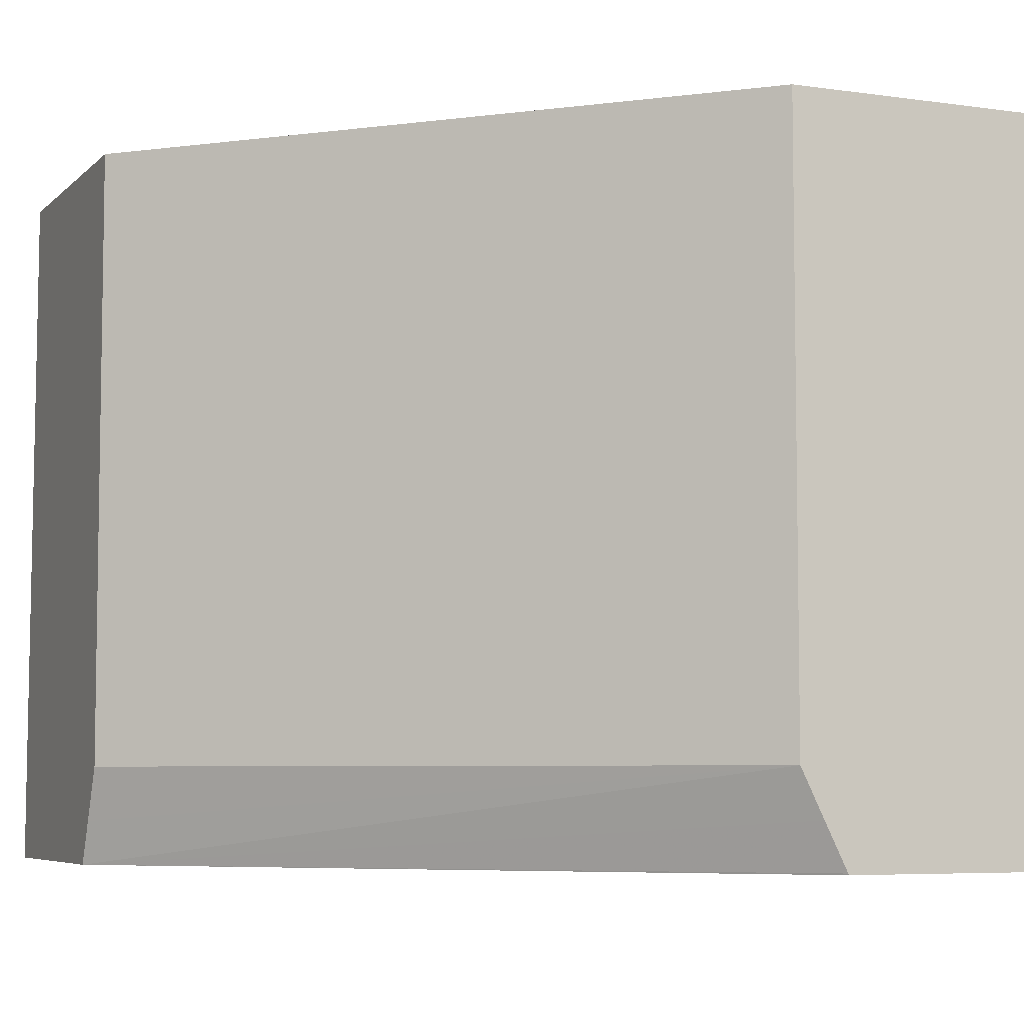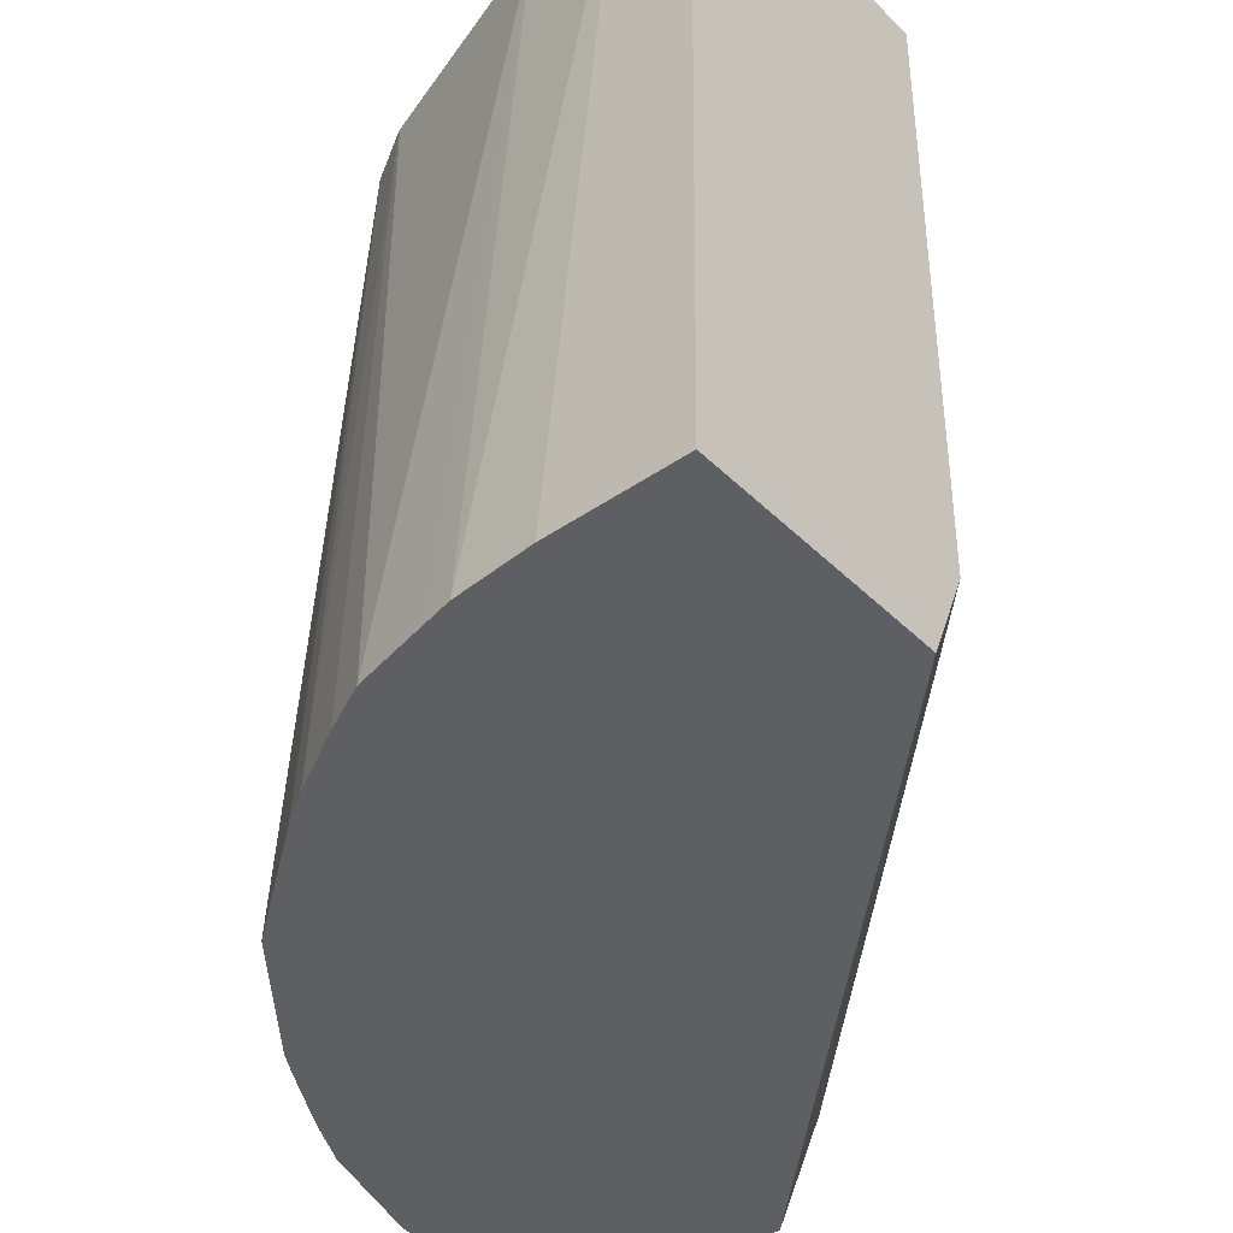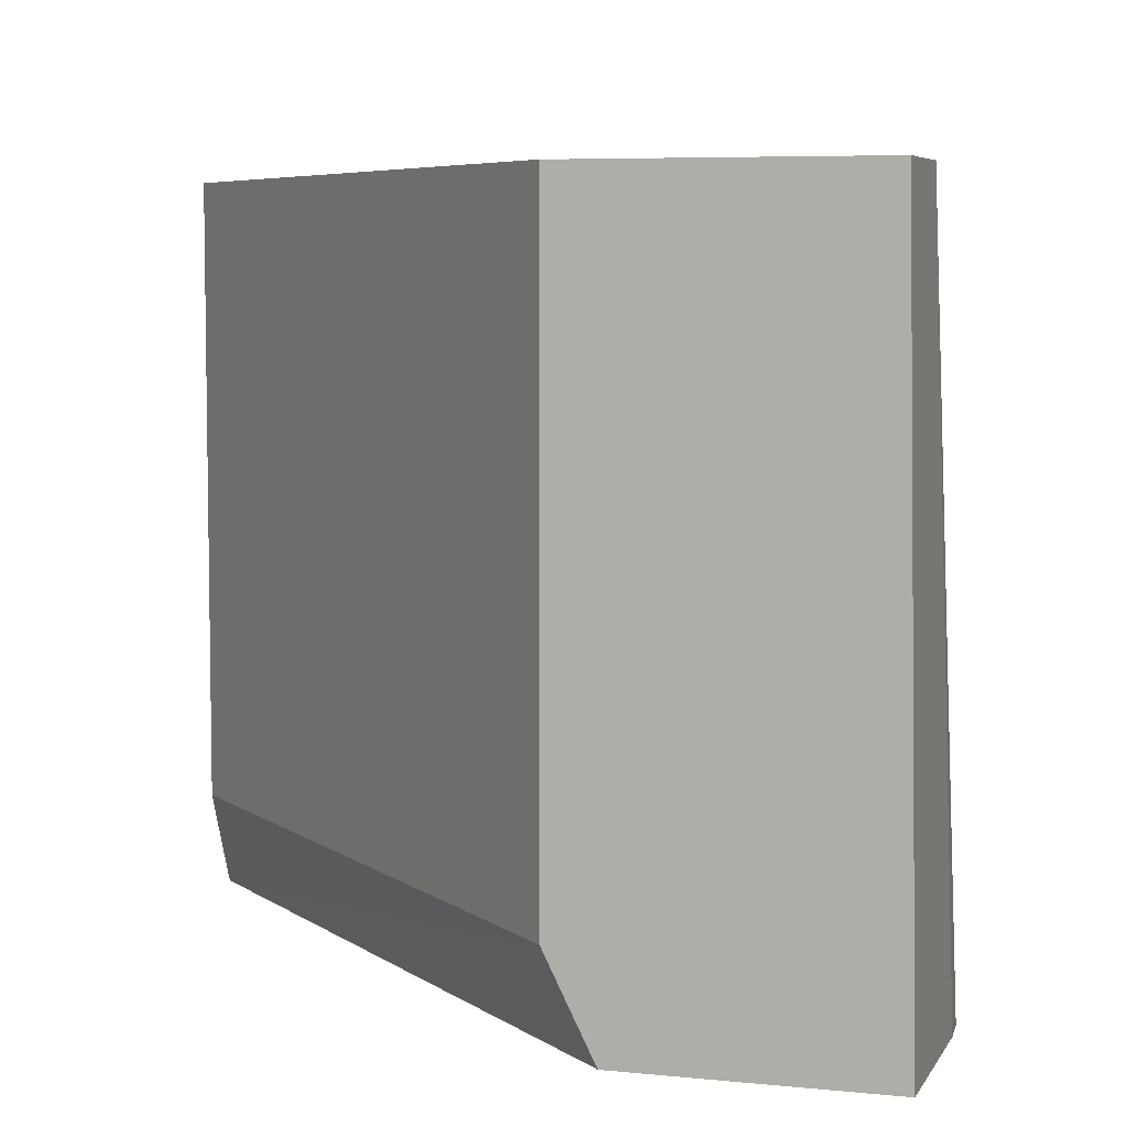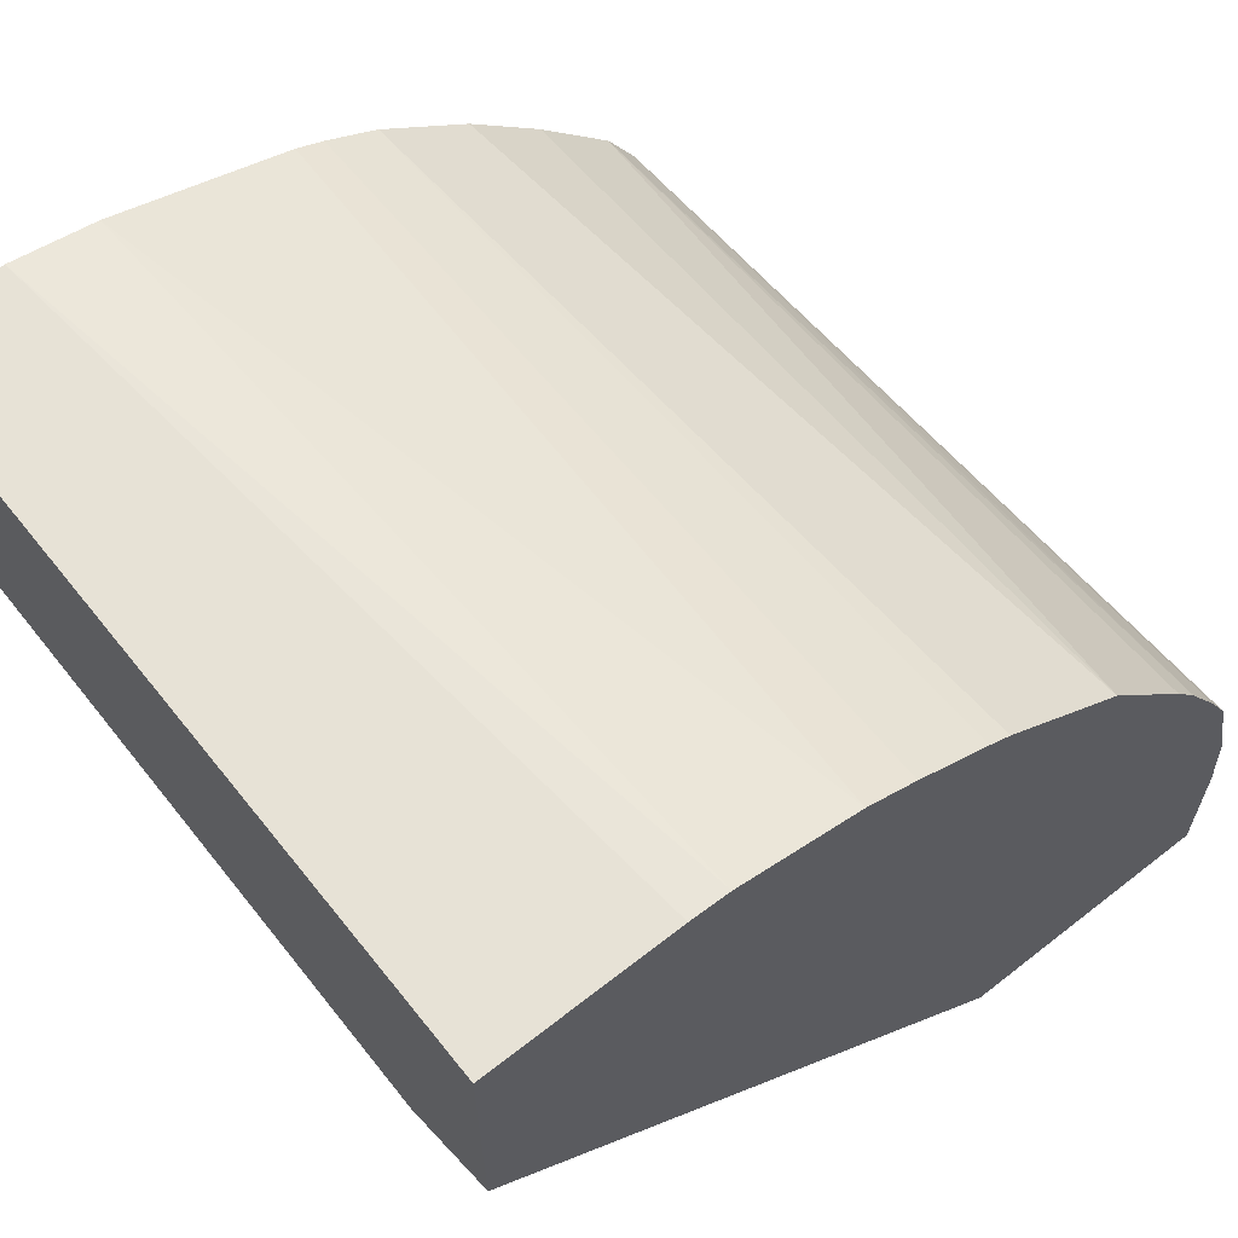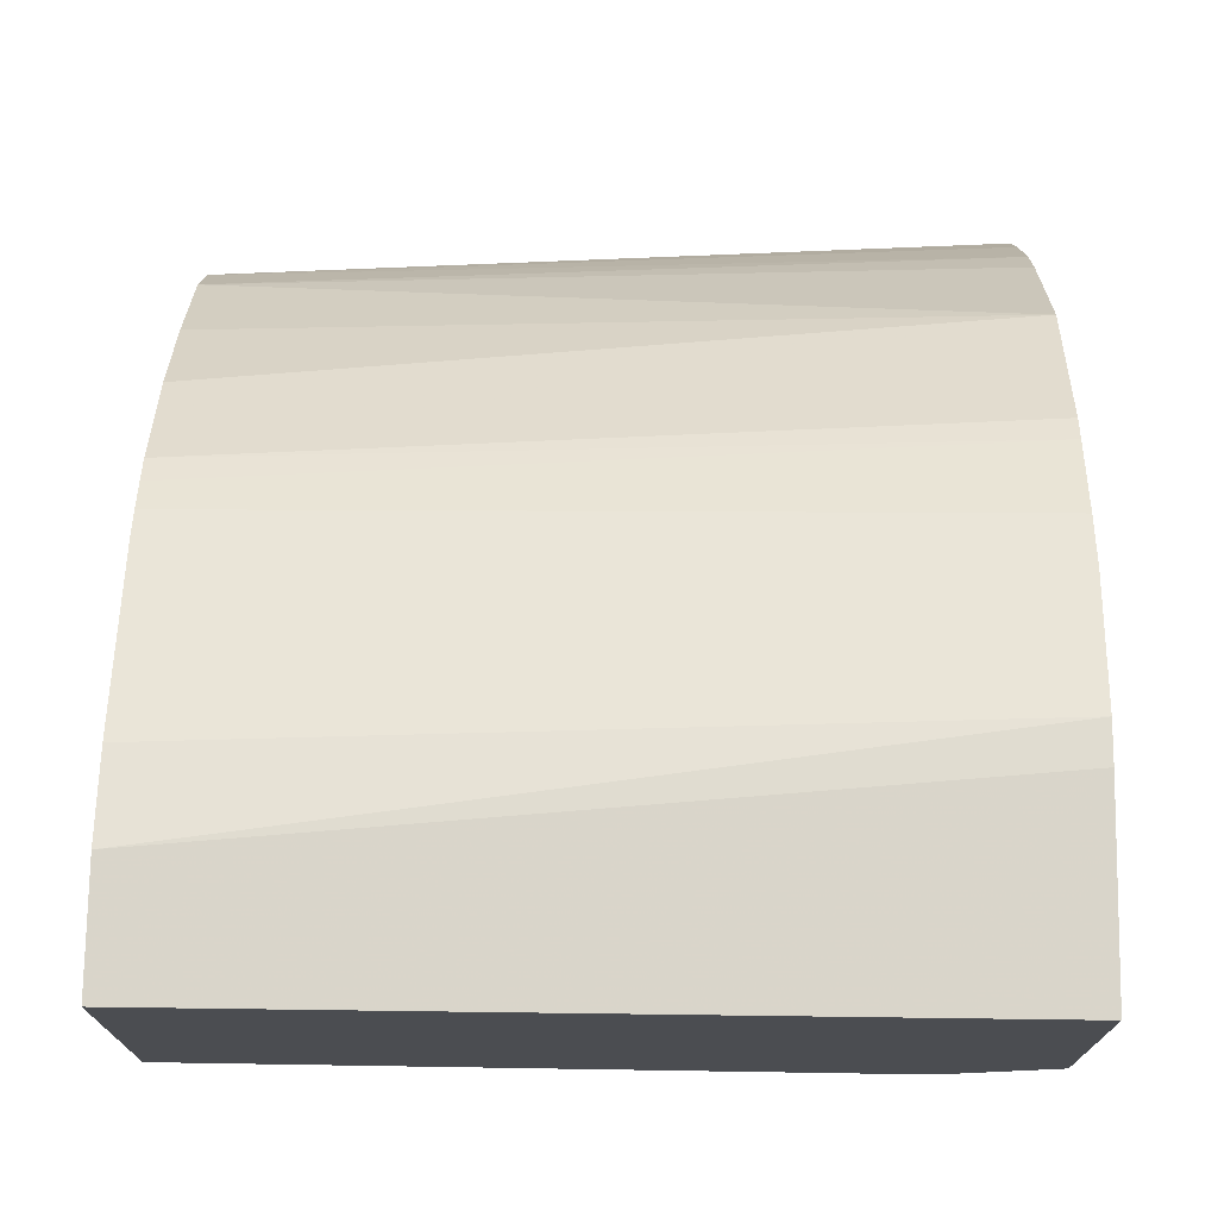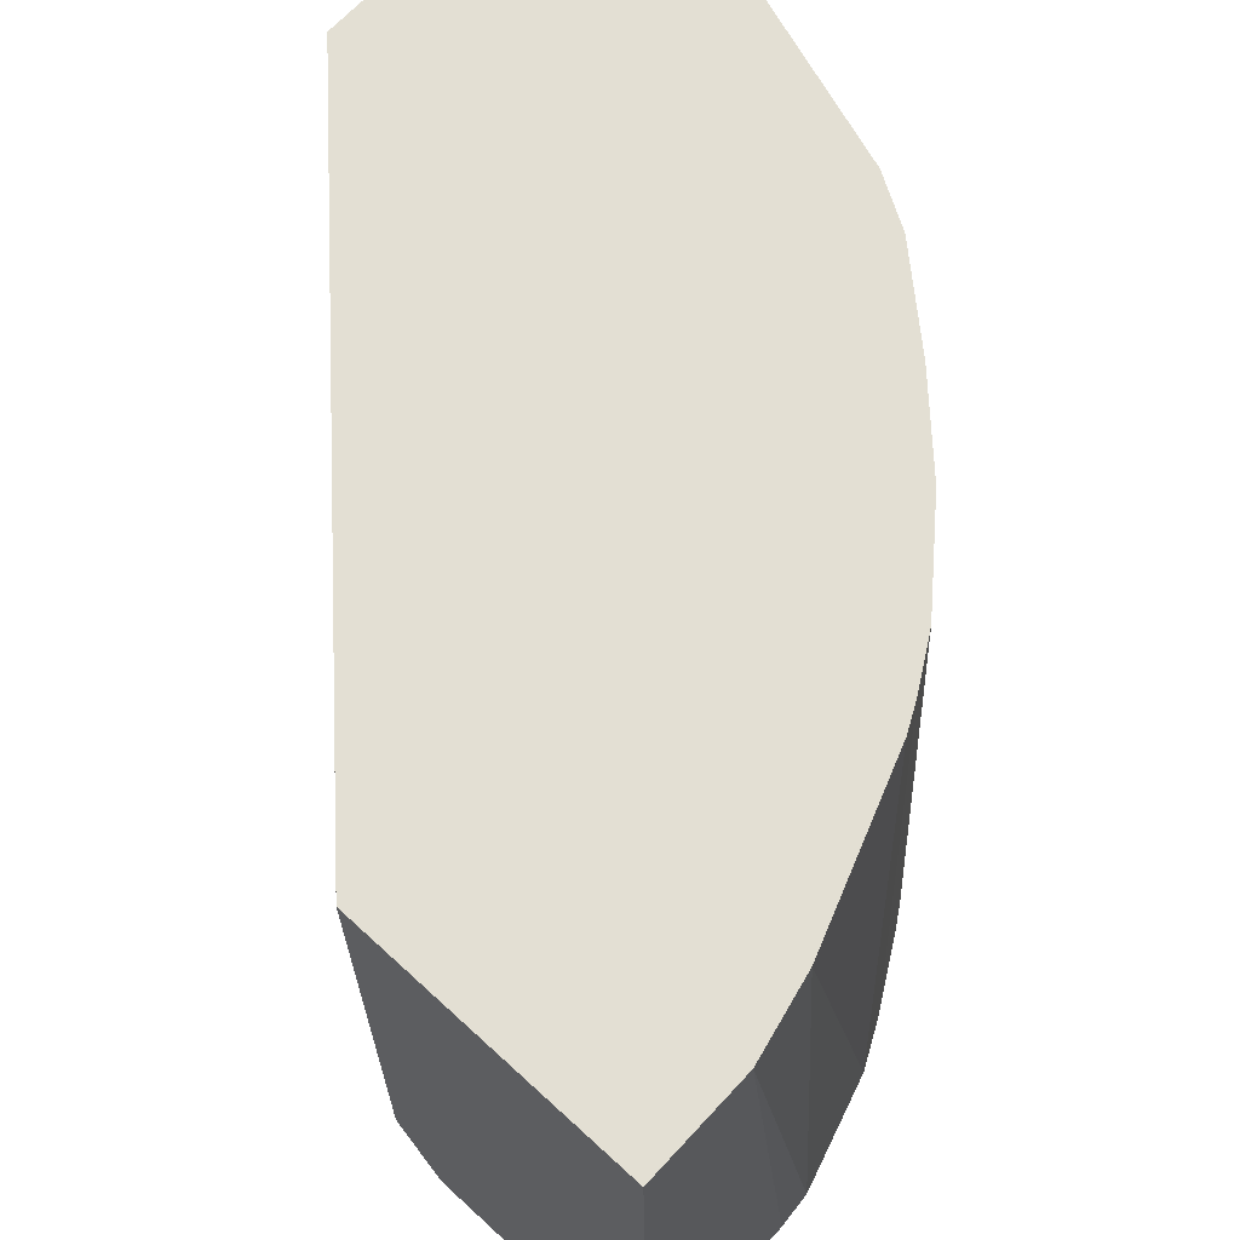
<metadata>
{"format":"obj","ext":"obj","renderer":"f3d","projection":"perspective","resolution":1024,"background":"white","views":[{"elev":-6.0,"azim":-113.4,"up":"+Y"},{"elev":-41.2,"azim":130.1,"up":"+Y"},{"elev":6.1,"azim":-72.9,"up":"+Y"},{"elev":64.0,"azim":-38.4,"up":"+Z"},{"elev":74.1,"azim":-89.1,"up":"+Z"},{"elev":67.1,"azim":-47.3,"up":"+Y"}]}
</metadata>
<code>
v 0.0004435 0.4455 0.2197
v 0.04878 0.4455 0.2197
v 0.0004435 0.64 0.2163
v 0.0004435 0.4455 0.1509
v 0.059 0.4455 0.2189
v 0.03045 0.64 0.2163
v 0.0004435 0.64 0.1377
v 0.0004435 0.4459 0.1506
v 0.1489 0.4455 -0.001038
v 0.04045 0.64 0.2141
v 0.09152 0.4455 0.2091
v 0.05256 0.64 0.2114
v 0.0004435 0.472 0.1377
v 0.1376 0.64 -0.001038
v 0.0004435 0.4587 0.1442
v 0.1438 0.4574 -0.001038
v 0.2197 0.4455 -0.001038
v 0.09835 0.4455 0.2057
v 0.1066 0.64 0.1908
v 0.09944 0.64 0.1944
v 0.1376 0.472 -0.001038
v 0.2163 0.64 -0.001038
v 0.2197 0.4455 0.03594
v 0.1051 0.4455 0.2023
v 0.1142 0.64 0.1865
v 0.2163 0.64 0.01969
v 0.218 0.4455 0.05815
v 0.1248 0.4455 0.191
v 0.1205 0.64 0.1828
v 0.2119 0.64 0.04823
v 0.2163 0.4455 0.06582
v 0.1308 0.4455 0.1872
v 0.1641 0.4455 0.1607
v 0.1442 0.64 0.1639
v 0.1922 0.64 0.1072
v 0.2114 0.4455 0.08795
v 0.1883 0.4455 0.129
v 0.1839 0.64 0.1216
v 0.1639 0.64 0.1442
v 0.1916 0.64 0.1085
v 0.205 0.4455 0.101
v 0.1951 0.4455 0.1187
f 17 22 26
f 9 15 13
f 13 21 16
f 11 20 12
f 11 19 20
f 11 18 19
f 9 13 16
f 9 22 17
f 5 12 10
f 9 21 14
f 9 16 21
f 8 15 9
f 7 21 13
f 7 14 21
f 5 10 6
f 17 26 23
f 9 14 22
f 18 24 19
f 35 40 41
f 23 26 27
f 40 42 41
f 38 42 40
f 37 42 38
f 35 41 36
f 4 8 9
f 33 39 34
f 33 38 39
f 33 37 38
f 30 36 31
f 30 35 36
f 29 33 34
f 29 32 33
f 28 32 29
f 27 30 31
f 26 30 27
f 25 28 29
f 24 28 25
f 19 24 25
f 3 14 7
f 5 11 12
f 3 26 22
f 1 37 33
f 1 42 37
f 1 41 42
f 1 36 41
f 1 31 36
f 1 27 31
f 1 23 27
f 1 17 23
f 1 9 17
f 1 4 9
f 1 8 4
f 1 15 8
f 1 13 15
f 1 7 13
f 1 3 7
f 1 6 3
f 3 22 14
f 1 33 32
f 1 32 28
f 1 2 6
f 1 24 18
f 3 30 26
f 3 35 30
f 3 40 35
f 3 38 40
f 3 39 38
f 1 28 24
f 3 29 34
f 3 25 29
f 3 34 39
f 3 20 19
f 3 12 20
f 3 10 12
f 3 6 10
f 2 5 6
f 1 5 2
f 1 11 5
f 1 18 11
f 3 19 25

</code>
